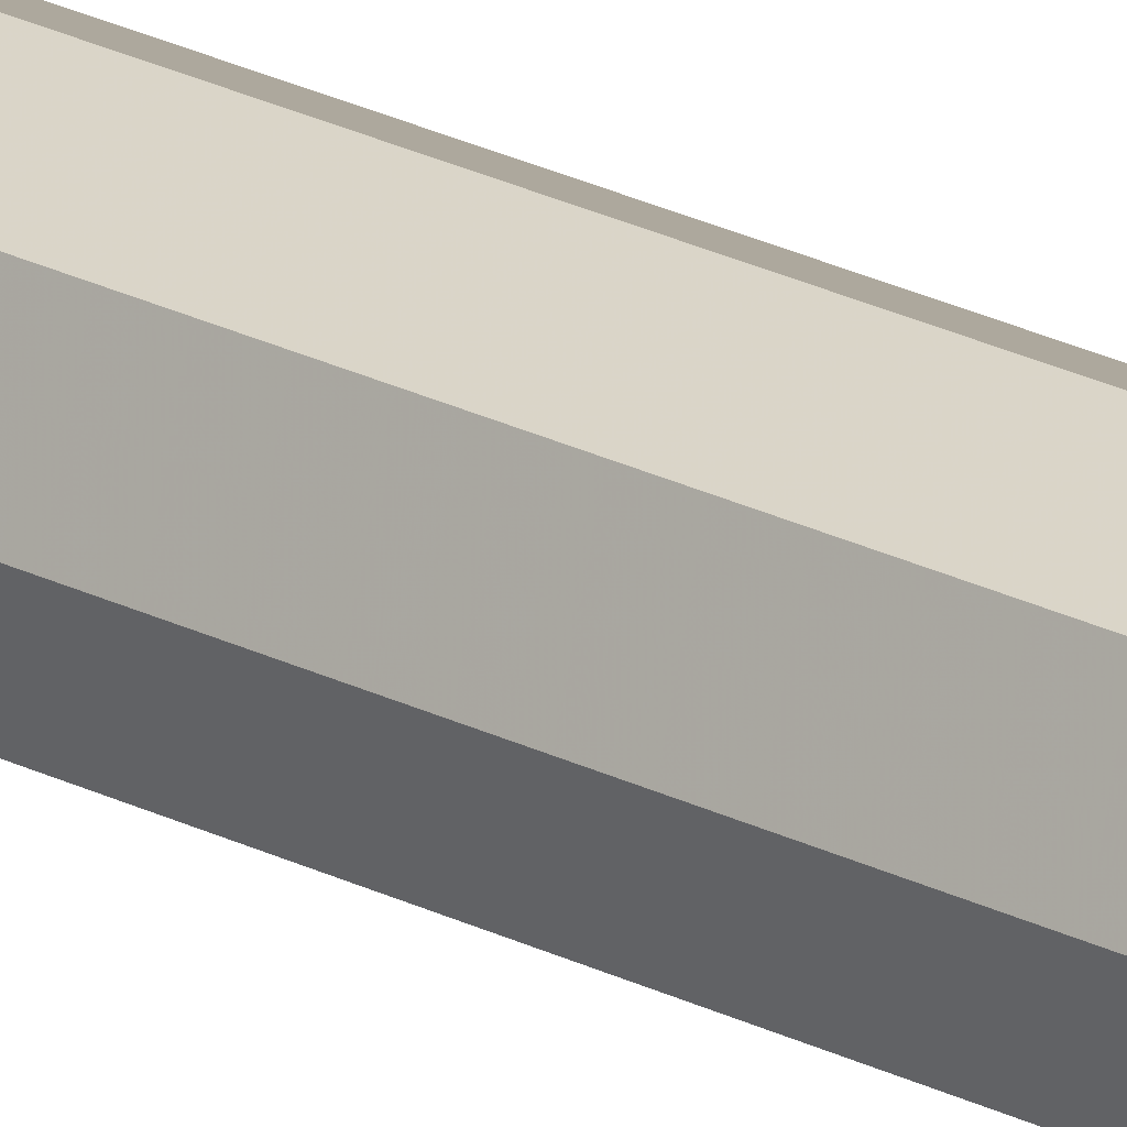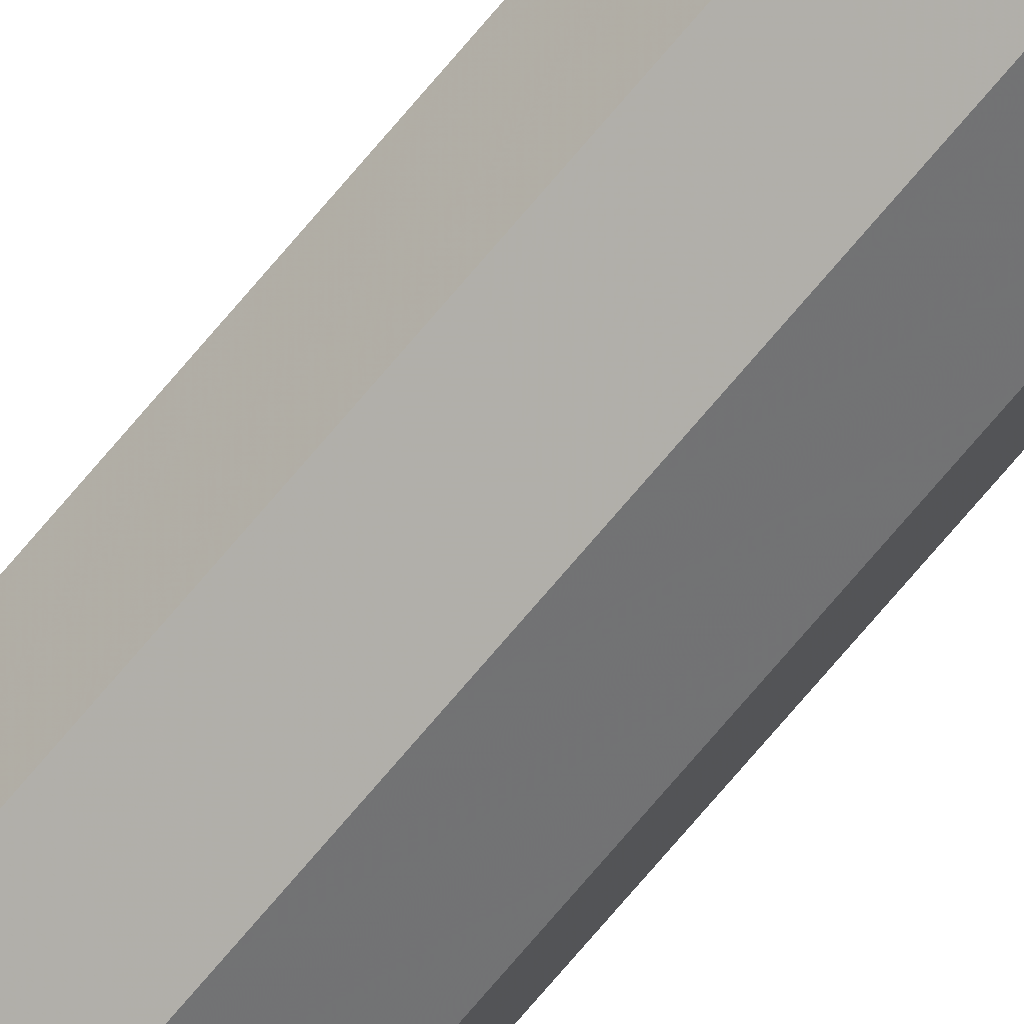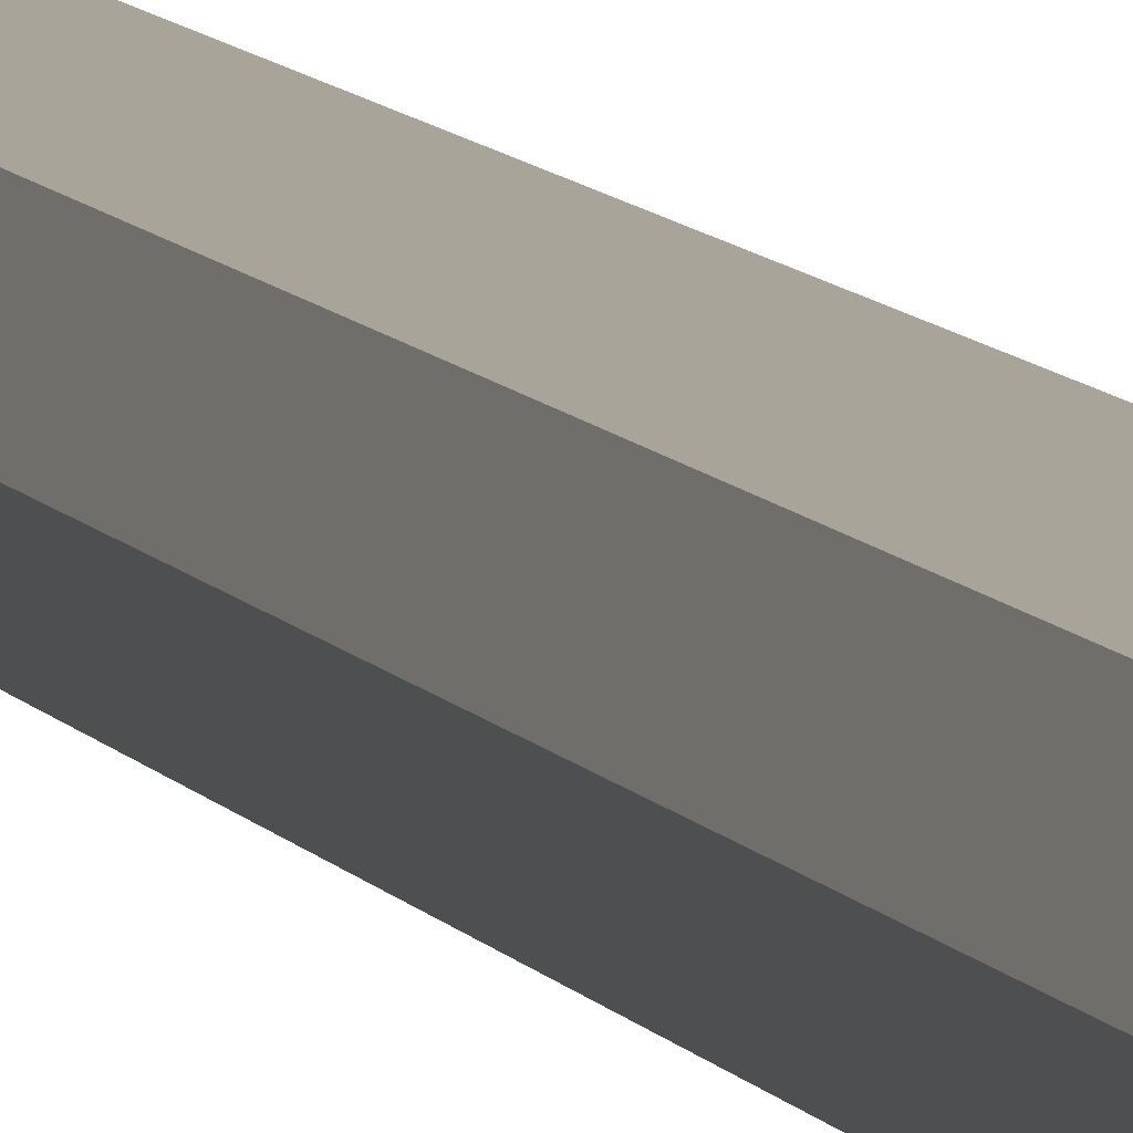
<metadata>
{"format":"obj","ext":"obj","renderer":"f3d","projection":"perspective","resolution":1024,"background":"white","views":[{"elev":21.2,"azim":133.6,"up":"+Z"},{"elev":-70.3,"azim":140.3,"up":"+Z"},{"elev":4.4,"azim":-9.5,"up":"+Z"}]}
</metadata>
<code>
v 0.2 0 0
v 0.1983 0 0.0261
v 0.09914 0 0.01305
v 0.1 0 0
v 0.1983 0 0.0261
v 0.1932 0 0.05176
v 0.09659 0 0.02588
v 0.09914 0 0.01305
v 0.1932 0 0.05176
v 0.1848 0 0.07654
v 0.09239 0 0.03827
v 0.09659 0 0.02588
v 0.1848 0 0.07654
v 0.1732 0 0.1
v 0.0866 0 0.05
v 0.09239 0 0.03827
v 0.1732 0 0.1
v 0.1587 0 0.1218
v 0.07934 0 0.06088
v 0.0866 0 0.05
v 0.1587 0 0.1218
v 0.1414 0 0.1414
v 0.07071 0 0.07071
v 0.07934 0 0.06088
v 0.1414 0 0.1414
v 0.1218 0 0.1587
v 0.06088 0 0.07934
v 0.07071 0 0.07071
v 0.1218 0 0.1587
v 0.1 0 0.1732
v 0.05 0 0.0866
v 0.06088 0 0.07934
v 0.1 0 0.1732
v 0.07654 0 0.1848
v 0.03827 0 0.09239
v 0.05 0 0.0866
v 0.07654 0 0.1848
v 0.05176 0 0.1932
v 0.02588 0 0.09659
v 0.03827 0 0.09239
v 0.05176 0 0.1932
v 0.0261 0 0.1983
v 0.01305 0 0.09914
v 0.02588 0 0.09659
v 0.0261 0 0.1983
v 0 0 0.2
v 0 0 0.1
v 0.01305 0 0.09914
v 0 0 0.2
v -0.0261 0 0.1983
v -0.01305 0 0.09914
v 0 0 0.1
v -0.0261 0 0.1983
v -0.05176 0 0.1932
v -0.02588 0 0.09659
v -0.01305 0 0.09914
v -0.05176 0 0.1932
v -0.07654 0 0.1848
v -0.03827 0 0.09239
v -0.02588 0 0.09659
v -0.07654 0 0.1848
v -0.1 0 0.1732
v -0.05 0 0.0866
v -0.03827 0 0.09239
v -0.1 0 0.1732
v -0.1218 0 0.1587
v -0.06088 0 0.07934
v -0.05 0 0.0866
v -0.1218 0 0.1587
v -0.1414 0 0.1414
v -0.07071 0 0.07071
v -0.06088 0 0.07934
v -0.1414 0 0.1414
v -0.1587 0 0.1218
v -0.07934 0 0.06088
v -0.07071 0 0.07071
v -0.1587 0 0.1218
v -0.1732 0 0.1
v -0.0866 0 0.05
v -0.07934 0 0.06088
v -0.1732 0 0.1
v -0.1848 0 0.07654
v -0.09239 0 0.03827
v -0.0866 0 0.05
v -0.1848 0 0.07654
v -0.1932 0 0.05176
v -0.09659 0 0.02588
v -0.09239 0 0.03827
v -0.1932 0 0.05176
v -0.1983 0 0.0261
v -0.09914 0 0.01305
v -0.09659 0 0.02588
v -0.1983 0 0.0261
v -0.2 0 0
v -0.1 0 0
v -0.09914 0 0.01305
v -0.2 0 0
v -0.1983 0 -0.0261
v -0.09914 0 -0.01305
v -0.1 0 0
v -0.1983 0 -0.0261
v -0.1932 0 -0.05176
v -0.09659 0 -0.02588
v -0.09914 0 -0.01305
v -0.1932 0 -0.05176
v -0.1848 0 -0.07654
v -0.09239 0 -0.03827
v -0.09659 0 -0.02588
v -0.1848 0 -0.07654
v -0.1732 0 -0.1
v -0.0866 0 -0.05
v -0.09239 0 -0.03827
v -0.1732 0 -0.1
v -0.1587 0 -0.1218
v -0.07934 0 -0.06088
v -0.0866 0 -0.05
v -0.1587 0 -0.1218
v -0.1414 0 -0.1414
v -0.07071 0 -0.07071
v -0.07934 0 -0.06088
v -0.1414 0 -0.1414
v -0.1218 0 -0.1587
v -0.06088 0 -0.07934
v -0.07071 0 -0.07071
v -0.1218 0 -0.1587
v -0.1 0 -0.1732
v -0.05 0 -0.0866
v -0.06088 0 -0.07934
v -0.1 0 -0.1732
v -0.07654 0 -0.1848
v -0.03827 0 -0.09239
v -0.05 0 -0.0866
v -0.07654 0 -0.1848
v -0.05176 0 -0.1932
v -0.02588 0 -0.09659
v -0.03827 0 -0.09239
v -0.05176 0 -0.1932
v -0.0261 0 -0.1983
v -0.01305 0 -0.09914
v -0.02588 0 -0.09659
v -0.0261 0 -0.1983
v 0 0 -0.2
v 0 0 -0.1
v -0.01305 0 -0.09914
v 0 0 -0.2
v 0.0261 0 -0.1983
v 0.01305 0 -0.09914
v 0 0 -0.1
v 0.0261 0 -0.1983
v 0.05176 0 -0.1932
v 0.02588 0 -0.09659
v 0.01305 0 -0.09914
v 0.05176 0 -0.1932
v 0.07654 0 -0.1848
v 0.03827 0 -0.09239
v 0.02588 0 -0.09659
v 0.07654 0 -0.1848
v 0.1 0 -0.1732
v 0.05 0 -0.0866
v 0.03827 0 -0.09239
v 0.1 0 -0.1732
v 0.1218 0 -0.1587
v 0.06088 0 -0.07934
v 0.05 0 -0.0866
v 0.1218 0 -0.1587
v 0.1414 0 -0.1414
v 0.07071 0 -0.07071
v 0.06088 0 -0.07934
v 0.1414 0 -0.1414
v 0.1587 0 -0.1218
v 0.07934 0 -0.06088
v 0.07071 0 -0.07071
v 0.1587 0 -0.1218
v 0.1732 0 -0.1
v 0.0866 0 -0.05
v 0.07934 0 -0.06088
v 0.1732 0 -0.1
v 0.1848 0 -0.07654
v 0.09239 0 -0.03827
v 0.0866 0 -0.05
v 0.1848 0 -0.07654
v 0.1932 0 -0.05176
v 0.09659 0 -0.02588
v 0.09239 0 -0.03827
v 0.1932 0 -0.05176
v 0.1983 0 -0.0261
v 0.09914 0 -0.01305
v 0.09659 0 -0.02588
v 0.1983 0 -0.0261
v 0.2 0 0
v 0.1 0 0
v 0.09914 0 -0.01305
v 0.07071 0 0.07071
v 0.1 0 0
v 0.1 0.05 0
v 0.07071 0.05 0.07071
v 0 0 0.1
v 0.07071 0 0.07071
v 0.07071 0.05 0.07071
v 0 0.05 0.1
v -0.07071 0 0.07071
v 0 0 0.1
v 0 0.05 0.1
v -0.07071 0.05 0.07071
v -0.1 0 0
v -0.07071 0 0.07071
v -0.07071 0.05 0.07071
v -0.1 0.05 0
v -0.07071 0 -0.07071
v -0.1 0 0
v -0.1 0.05 0
v -0.07071 0.05 -0.07071
v 0 0 -0.1
v -0.07071 0 -0.07071
v -0.07071 0.05 -0.07071
v 0 0.05 -0.1
v 0.07071 0 -0.07071
v 0 0 -0.1
v 0 0.05 -0.1
v 0.07071 0.05 -0.07071
v 0.1 0 0
v 0.07071 0 -0.07071
v 0.07071 0.05 -0.07071
v 0.1 0.05 0
v 0.1414 0 0.1414
v 0.2 0 0
v 0.2 0.05 0
v 0.1414 0.05 0.1414
v 0 0 0.2
v 0.1414 0 0.1414
v 0.1414 0.05 0.1414
v 0 0.05 0.2
v -0.1414 0 0.1414
v 0 0 0.2
v 0 0.05 0.2
v -0.1414 0.05 0.1414
v -0.2 0 0
v -0.1414 0 0.1414
v -0.1414 0.05 0.1414
v -0.2 0.05 0
v -0.1414 0 -0.1414
v -0.2 0 0
v -0.2 0.05 0
v -0.1414 0.05 -0.1414
v 0 0 -0.2
v -0.1414 0 -0.1414
v -0.1414 0.05 -0.1414
v 0 0.05 -0.2
v 0.1414 0 -0.1414
v 0 0 -0.2
v 0 0.05 -0.2
v 0.1414 0.05 -0.1414
v 0.2 0 0
v 0.1414 0 -0.1414
v 0.1414 0.05 -0.1414
v 0.2 0.05 0
v 0.1414 0.05 0.1414
v 0.2 0.05 0
v 0.2 9.95 0
v 0.1414 9.95 0.1414
v 0 0.05 0.2
v 0.1414 0.05 0.1414
v 0.1414 9.95 0.1414
v 0 9.95 0.2
v -0.1414 0.05 0.1414
v 0 0.05 0.2
v 0 9.95 0.2
v -0.1414 9.95 0.1414
v -0.2 0.05 0
v -0.1414 0.05 0.1414
v -0.1414 9.95 0.1414
v -0.2 9.95 0
v -0.1414 0.05 -0.1414
v -0.2 0.05 0
v -0.2 9.95 0
v -0.1414 9.95 -0.1414
v 0 0.05 -0.2
v -0.1414 0.05 -0.1414
v -0.1414 9.95 -0.1414
v 0 9.95 -0.2
v 0.1414 0.05 -0.1414
v 0 0.05 -0.2
v 0 9.95 -0.2
v 0.1414 9.95 -0.1414
v 0.2 0.05 0
v 0.1414 0.05 -0.1414
v 0.1414 9.95 -0.1414
v 0.2 9.95 0
v 0.07071 0.05 0.07071
v 0.1 0.05 0
v 0.1 9.95 0
v 0.07071 9.95 0.07071
v 0 0.05 0.1
v 0.07071 0.05 0.07071
v 0.07071 9.95 0.07071
v 0 9.95 0.1
v -0.07071 0.05 0.07071
v 0 0.05 0.1
v 0 9.95 0.1
v -0.07071 9.95 0.07071
v -0.1 0.05 0
v -0.07071 0.05 0.07071
v -0.07071 9.95 0.07071
v -0.1 9.95 0
v -0.07071 0.05 -0.07071
v -0.1 0.05 0
v -0.1 9.95 0
v -0.07071 9.95 -0.07071
v 0 0.05 -0.1
v -0.07071 0.05 -0.07071
v -0.07071 9.95 -0.07071
v 0 9.95 -0.1
v 0.07071 0.05 -0.07071
v 0 0.05 -0.1
v 0 9.95 -0.1
v 0.07071 9.95 -0.07071
v 0.1 0.05 0
v 0.07071 0.05 -0.07071
v 0.07071 9.95 -0.07071
v 0.1 9.95 0
v -0.2 10 0
v -0.1983 10 0.0261
v -0.09914 10 0.01305
v -0.1 10 0
v -0.1983 10 0.0261
v -0.1932 10 0.05176
v -0.09659 10 0.02588
v -0.09914 10 0.01305
v -0.1932 10 0.05176
v -0.1848 10 0.07654
v -0.09239 10 0.03827
v -0.09659 10 0.02588
v -0.1848 10 0.07654
v -0.1732 10 0.1
v -0.0866 10 0.05
v -0.09239 10 0.03827
v -0.1732 10 0.1
v -0.1587 10 0.1218
v -0.07934 10 0.06088
v -0.0866 10 0.05
v -0.1587 10 0.1218
v -0.1414 10 0.1414
v -0.07071 10 0.07071
v -0.07934 10 0.06088
v -0.1414 10 0.1414
v -0.1218 10 0.1587
v -0.06088 10 0.07934
v -0.07071 10 0.07071
v -0.1218 10 0.1587
v -0.1 10 0.1732
v -0.05 10 0.0866
v -0.06088 10 0.07934
v -0.1 10 0.1732
v -0.07654 10 0.1848
v -0.03827 10 0.09239
v -0.05 10 0.0866
v -0.07654 10 0.1848
v -0.05176 10 0.1932
v -0.02588 10 0.09659
v -0.03827 10 0.09239
v -0.05176 10 0.1932
v -0.0261 10 0.1983
v -0.01305 10 0.09914
v -0.02588 10 0.09659
v -0.0261 10 0.1983
v 0 10 0.2
v 0 10 0.1
v -0.01305 10 0.09914
v 0 10 0.2
v 0.0261 10 0.1983
v 0.01305 10 0.09914
v 0 10 0.1
v 0.0261 10 0.1983
v 0.05176 10 0.1932
v 0.02588 10 0.09659
v 0.01305 10 0.09914
v 0.05176 10 0.1932
v 0.07654 10 0.1848
v 0.03827 10 0.09239
v 0.02588 10 0.09659
v 0.07654 10 0.1848
v 0.1 10 0.1732
v 0.05 10 0.0866
v 0.03827 10 0.09239
v 0.1 10 0.1732
v 0.1218 10 0.1587
v 0.06088 10 0.07934
v 0.05 10 0.0866
v 0.1218 10 0.1587
v 0.1414 10 0.1414
v 0.07071 10 0.07071
v 0.06088 10 0.07934
v 0.1414 10 0.1414
v 0.1587 10 0.1218
v 0.07934 10 0.06088
v 0.07071 10 0.07071
v 0.1587 10 0.1218
v 0.1732 10 0.1
v 0.0866 10 0.05
v 0.07934 10 0.06088
v 0.1732 10 0.1
v 0.1848 10 0.07654
v 0.09239 10 0.03827
v 0.0866 10 0.05
v 0.1848 10 0.07654
v 0.1932 10 0.05176
v 0.09659 10 0.02588
v 0.09239 10 0.03827
v 0.1932 10 0.05176
v 0.1983 10 0.0261
v 0.09914 10 0.01305
v 0.09659 10 0.02588
v 0.1983 10 0.0261
v 0.2 10 0
v 0.1 10 0
v 0.09914 10 0.01305
v 0.2 10 0
v 0.1983 10 -0.0261
v 0.09914 10 -0.01305
v 0.1 10 0
v 0.1983 10 -0.0261
v 0.1932 10 -0.05176
v 0.09659 10 -0.02588
v 0.09914 10 -0.01305
v 0.1932 10 -0.05176
v 0.1848 10 -0.07654
v 0.09239 10 -0.03827
v 0.09659 10 -0.02588
v 0.1848 10 -0.07654
v 0.1732 10 -0.1
v 0.0866 10 -0.05
v 0.09239 10 -0.03827
v 0.1732 10 -0.1
v 0.1587 10 -0.1218
v 0.07934 10 -0.06088
v 0.0866 10 -0.05
v 0.1587 10 -0.1218
v 0.1414 10 -0.1414
v 0.07071 10 -0.07071
v 0.07934 10 -0.06088
v 0.1414 10 -0.1414
v 0.1218 10 -0.1587
v 0.06088 10 -0.07934
v 0.07071 10 -0.07071
v 0.1218 10 -0.1587
v 0.1 10 -0.1732
v 0.05 10 -0.0866
v 0.06088 10 -0.07934
v 0.1 10 -0.1732
v 0.07654 10 -0.1848
v 0.03827 10 -0.09239
v 0.05 10 -0.0866
v 0.07654 10 -0.1848
v 0.05176 10 -0.1932
v 0.02588 10 -0.09659
v 0.03827 10 -0.09239
v 0.05176 10 -0.1932
v 0.0261 10 -0.1983
v 0.01305 10 -0.09914
v 0.02588 10 -0.09659
v 0.0261 10 -0.1983
v 0 10 -0.2
v 0 10 -0.1
v 0.01305 10 -0.09914
v 0 10 -0.2
v -0.0261 10 -0.1983
v -0.01305 10 -0.09914
v 0 10 -0.1
v -0.0261 10 -0.1983
v -0.05176 10 -0.1932
v -0.02588 10 -0.09659
v -0.01305 10 -0.09914
v -0.05176 10 -0.1932
v -0.07654 10 -0.1848
v -0.03827 10 -0.09239
v -0.02588 10 -0.09659
v -0.07654 10 -0.1848
v -0.1 10 -0.1732
v -0.05 10 -0.0866
v -0.03827 10 -0.09239
v -0.1 10 -0.1732
v -0.1218 10 -0.1587
v -0.06088 10 -0.07934
v -0.05 10 -0.0866
v -0.1218 10 -0.1587
v -0.1414 10 -0.1414
v -0.07071 10 -0.07071
v -0.06088 10 -0.07934
v -0.1414 10 -0.1414
v -0.1587 10 -0.1218
v -0.07934 10 -0.06088
v -0.07071 10 -0.07071
v -0.1587 10 -0.1218
v -0.1732 10 -0.1
v -0.0866 10 -0.05
v -0.07934 10 -0.06088
v -0.1732 10 -0.1
v -0.1848 10 -0.07654
v -0.09239 10 -0.03827
v -0.0866 10 -0.05
v -0.1848 10 -0.07654
v -0.1932 10 -0.05176
v -0.09659 10 -0.02588
v -0.09239 10 -0.03827
v -0.1932 10 -0.05176
v -0.1983 10 -0.0261
v -0.09914 10 -0.01305
v -0.09659 10 -0.02588
v -0.1983 10 -0.0261
v -0.2 10 0
v -0.1 10 0
v -0.09914 10 -0.01305
v -0.07071 10 0.07071
v -0.1 10 0
v -0.1 9.95 0
v -0.07071 9.95 0.07071
v 0 10 0.1
v -0.07071 10 0.07071
v -0.07071 9.95 0.07071
v 0 9.95 0.1
v 0.07071 10 0.07071
v 0 10 0.1
v 0 9.95 0.1
v 0.07071 9.95 0.07071
v 0.1 10 0
v 0.07071 10 0.07071
v 0.07071 9.95 0.07071
v 0.1 9.95 0
v 0.07071 10 -0.07071
v 0.1 10 0
v 0.1 9.95 0
v 0.07071 9.95 -0.07071
v 0 10 -0.1
v 0.07071 10 -0.07071
v 0.07071 9.95 -0.07071
v 0 9.95 -0.1
v -0.07071 10 -0.07071
v 0 10 -0.1
v 0 9.95 -0.1
v -0.07071 9.95 -0.07071
v -0.1 10 0
v -0.07071 10 -0.07071
v -0.07071 9.95 -0.07071
v -0.1 9.95 0
v -0.1414 10 0.1414
v -0.2 10 0
v -0.2 9.95 0
v -0.1414 9.95 0.1414
v 0 10 0.2
v -0.1414 10 0.1414
v -0.1414 9.95 0.1414
v 0 9.95 0.2
v 0.1414 10 0.1414
v 0 10 0.2
v 0 9.95 0.2
v 0.1414 9.95 0.1414
v 0.2 10 0
v 0.1414 10 0.1414
v 0.1414 9.95 0.1414
v 0.2 9.95 0
v 0.1414 10 -0.1414
v 0.2 10 0
v 0.2 9.95 0
v 0.1414 9.95 -0.1414
v 0 10 -0.2
v 0.1414 10 -0.1414
v 0.1414 9.95 -0.1414
v 0 9.95 -0.2
v -0.1414 10 -0.1414
v 0 10 -0.2
v 0 9.95 -0.2
v -0.1414 9.95 -0.1414
v -0.2 10 0
v -0.1414 10 -0.1414
v -0.1414 9.95 -0.1414
v -0.2 9.95 0
g mesh5730764
f 1 2 3
f 3 4 1
f 5 6 7
f 7 8 5
f 9 10 11
f 11 12 9
f 13 14 15
f 15 16 13
f 17 18 19
f 19 20 17
f 21 22 23
f 23 24 21
f 25 26 27
f 27 28 25
f 29 30 31
f 31 32 29
f 33 34 35
f 35 36 33
f 37 38 39
f 39 40 37
f 41 42 43
f 43 44 41
f 45 46 47
f 47 48 45
g mesh5730765
f 49 50 51
f 51 52 49
f 53 54 55
f 55 56 53
f 57 58 59
f 59 60 57
f 61 62 63
f 63 64 61
f 65 66 67
f 67 68 65
f 69 70 71
f 71 72 69
f 73 74 75
f 75 76 73
f 77 78 79
f 79 80 77
f 81 82 83
f 83 84 81
f 85 86 87
f 87 88 85
f 89 90 91
f 91 92 89
f 93 94 95
f 95 96 93
g mesh5730766
f 97 98 99
f 99 100 97
f 101 102 103
f 103 104 101
f 105 106 107
f 107 108 105
f 109 110 111
f 111 112 109
f 113 114 115
f 115 116 113
f 117 118 119
f 119 120 117
f 121 122 123
f 123 124 121
f 125 126 127
f 127 128 125
f 129 130 131
f 131 132 129
f 133 134 135
f 135 136 133
f 137 138 139
f 139 140 137
f 141 142 143
f 143 144 141
g mesh5730767
f 145 146 147
f 147 148 145
f 149 150 151
f 151 152 149
f 153 154 155
f 155 156 153
f 157 158 159
f 159 160 157
f 161 162 163
f 163 164 161
f 165 166 167
f 167 168 165
f 169 170 171
f 171 172 169
f 173 174 175
f 175 176 173
f 177 178 179
f 179 180 177
f 181 182 183
f 183 184 181
f 185 186 187
f 187 188 185
f 189 190 191
f 191 192 189
g mesh5730770
f 193 195 194
f 195 193 196
f 197 199 198
f 199 197 200
f 201 203 202
f 203 201 204
f 205 207 206
f 207 205 208
f 209 211 210
f 211 209 212
f 213 215 214
f 215 213 216
f 217 219 218
f 219 217 220
f 221 223 222
f 223 221 224
g mesh5730773
f 225 226 227
f 227 228 225
f 229 230 231
f 231 232 229
f 233 234 235
f 235 236 233
f 237 238 239
f 239 240 237
f 241 242 243
f 243 244 241
f 245 246 247
f 247 248 245
f 249 250 251
f 251 252 249
f 253 254 255
f 255 256 253
g mesh5730777
f 257 258 259
f 259 260 257
f 261 262 263
f 263 264 261
f 265 266 267
f 267 268 265
f 269 270 271
f 271 272 269
f 273 274 275
f 275 276 273
f 277 278 279
f 279 280 277
f 281 282 283
f 283 284 281
f 285 286 287
f 287 288 285
g mesh5730779
f 289 291 290
f 291 289 292
f 293 295 294
f 295 293 296
f 297 299 298
f 299 297 300
f 301 303 302
f 303 301 304
f 305 307 306
f 307 305 308
f 309 311 310
f 311 309 312
f 313 315 314
f 315 313 316
f 317 319 318
f 319 317 320
g mesh5730783
f 321 322 323
f 323 324 321
f 325 326 327
f 327 328 325
f 329 330 331
f 331 332 329
f 333 334 335
f 335 336 333
f 337 338 339
f 339 340 337
f 341 342 343
f 343 344 341
f 345 346 347
f 347 348 345
f 349 350 351
f 351 352 349
f 353 354 355
f 355 356 353
f 357 358 359
f 359 360 357
f 361 362 363
f 363 364 361
f 365 366 367
f 367 368 365
g mesh5730784
f 369 370 371
f 371 372 369
f 373 374 375
f 375 376 373
f 377 378 379
f 379 380 377
f 381 382 383
f 383 384 381
f 385 386 387
f 387 388 385
f 389 390 391
f 391 392 389
f 393 394 395
f 395 396 393
f 397 398 399
f 399 400 397
f 401 402 403
f 403 404 401
f 405 406 407
f 407 408 405
f 409 410 411
f 411 412 409
f 413 414 415
f 415 416 413
g mesh5730785
f 417 418 419
f 419 420 417
f 421 422 423
f 423 424 421
f 425 426 427
f 427 428 425
f 429 430 431
f 431 432 429
f 433 434 435
f 435 436 433
f 437 438 439
f 439 440 437
f 441 442 443
f 443 444 441
f 445 446 447
f 447 448 445
f 449 450 451
f 451 452 449
f 453 454 455
f 455 456 453
f 457 458 459
f 459 460 457
f 461 462 463
f 463 464 461
g mesh5730786
f 465 466 467
f 467 468 465
f 469 470 471
f 471 472 469
f 473 474 475
f 475 476 473
f 477 478 479
f 479 480 477
f 481 482 483
f 483 484 481
f 485 486 487
f 487 488 485
f 489 490 491
f 491 492 489
f 493 494 495
f 495 496 493
f 497 498 499
f 499 500 497
f 501 502 503
f 503 504 501
f 505 506 507
f 507 508 505
f 509 510 511
f 511 512 509
g mesh5730789
f 513 515 514
f 515 513 516
f 517 519 518
f 519 517 520
f 521 523 522
f 523 521 524
f 525 527 526
f 527 525 528
f 529 531 530
f 531 529 532
f 533 535 534
f 535 533 536
f 537 539 538
f 539 537 540
f 541 543 542
f 543 541 544
g mesh5730792
f 545 546 547
f 547 548 545
f 549 550 551
f 551 552 549
f 553 554 555
f 555 556 553
f 557 558 559
f 559 560 557
f 561 562 563
f 563 564 561
f 565 566 567
f 567 568 565
f 569 570 571
f 571 572 569
f 573 574 575
f 575 576 573

</code>
